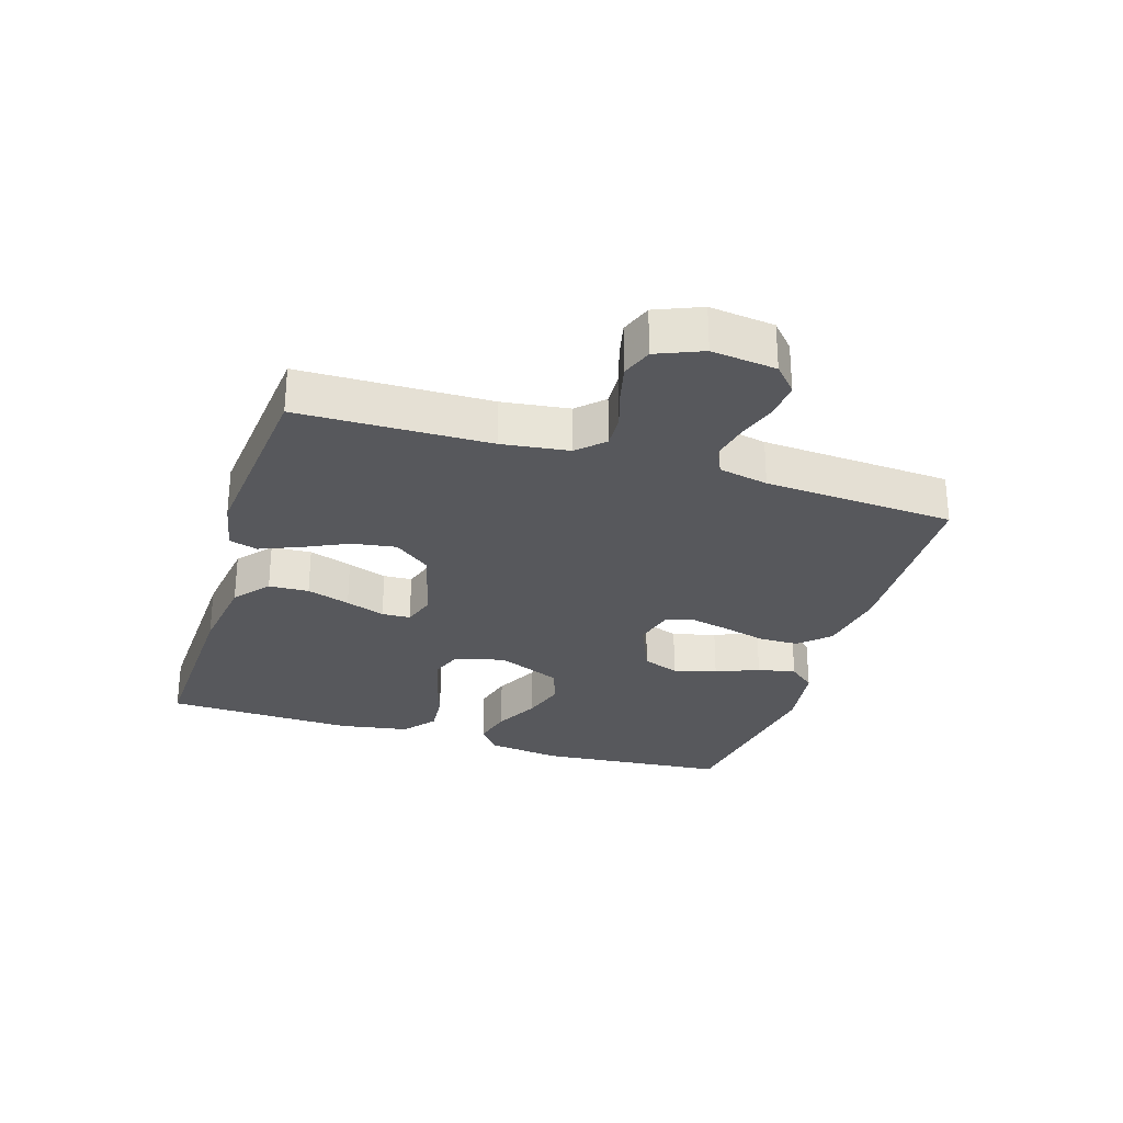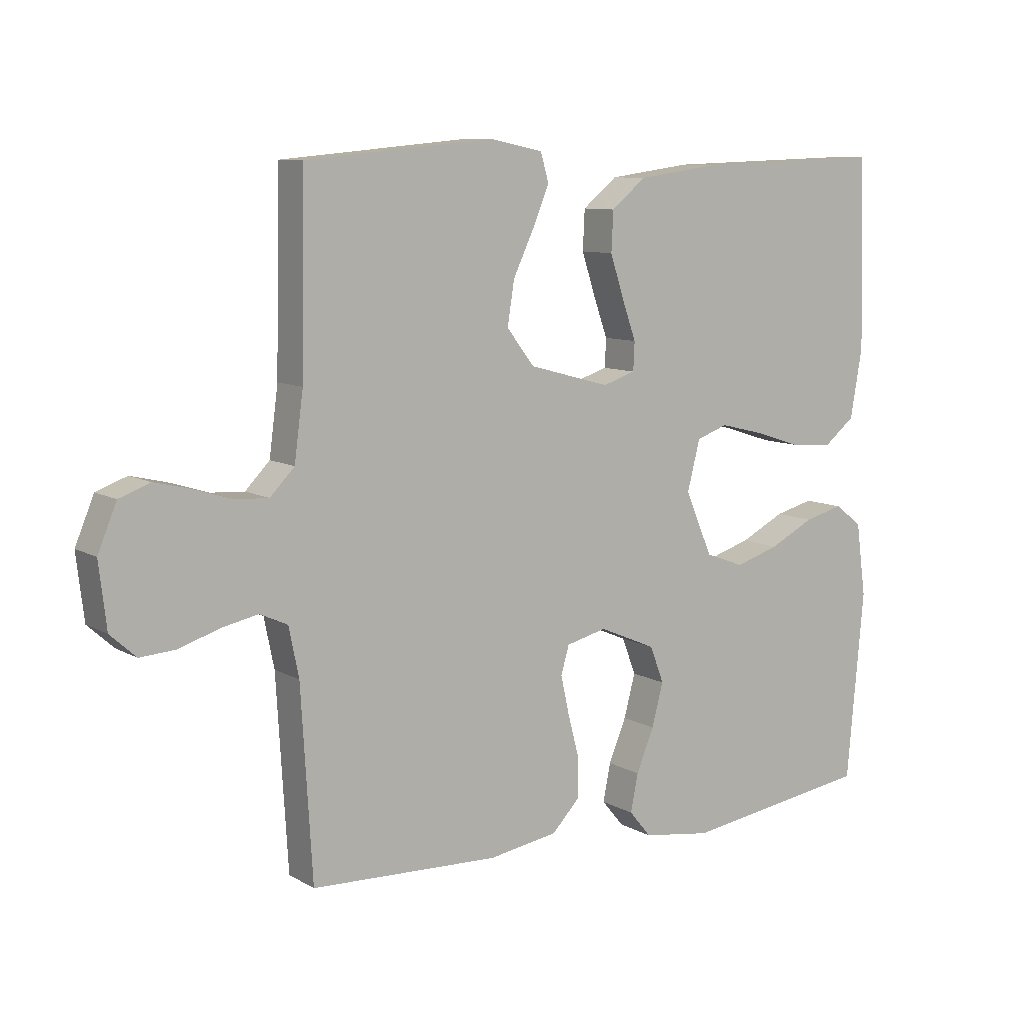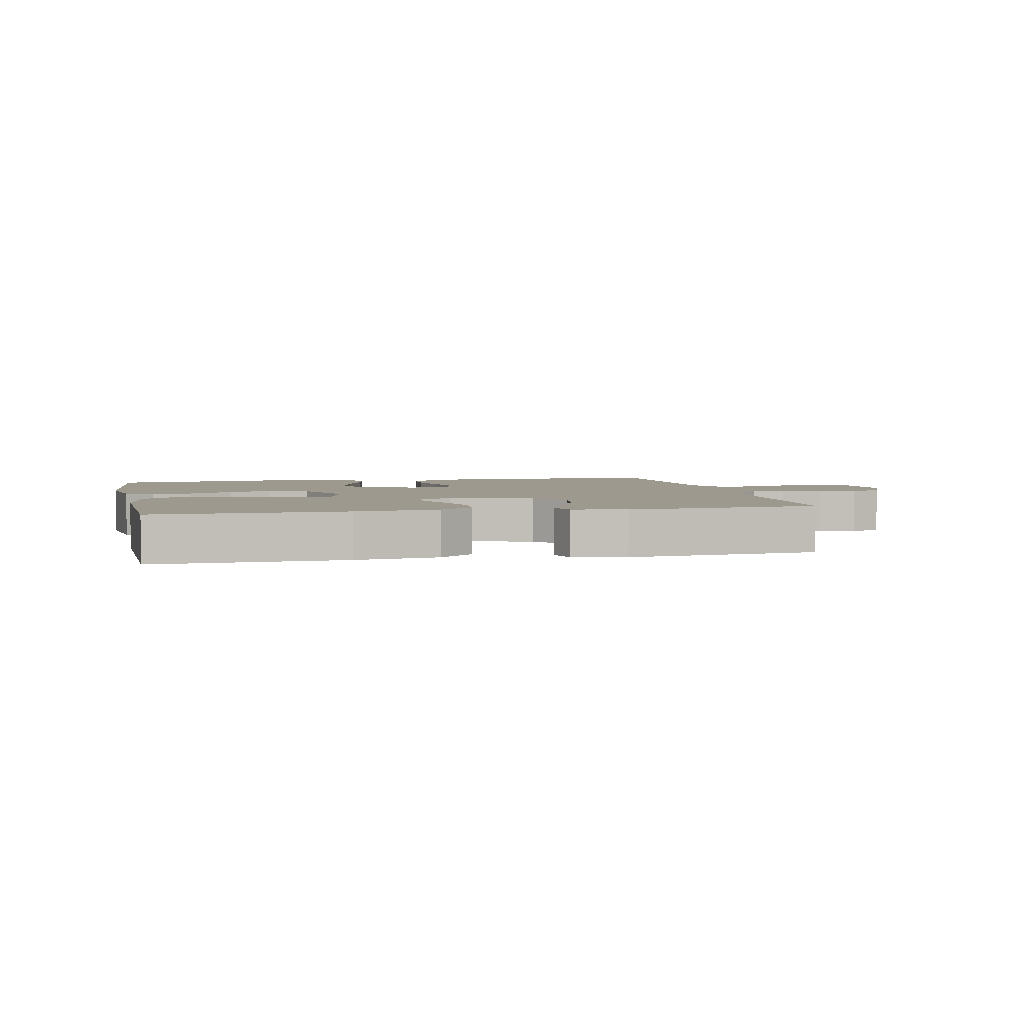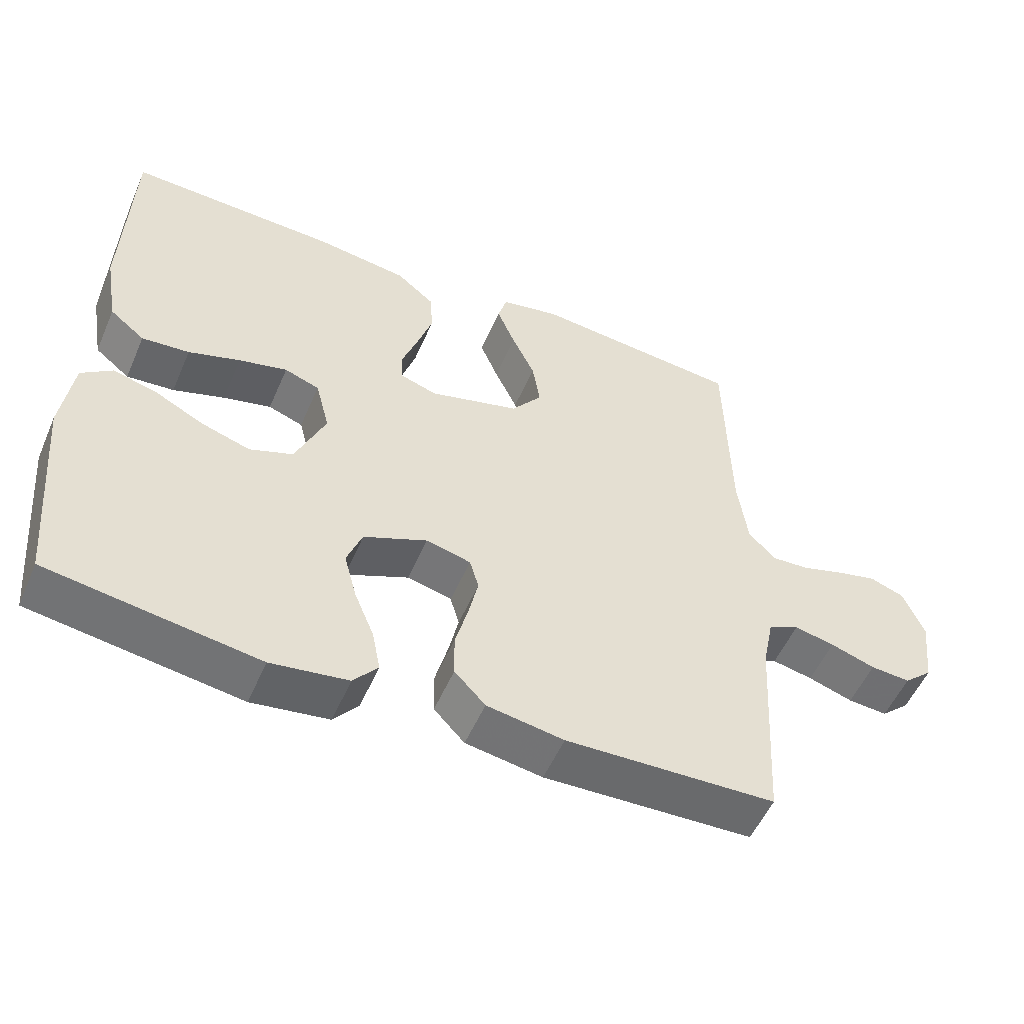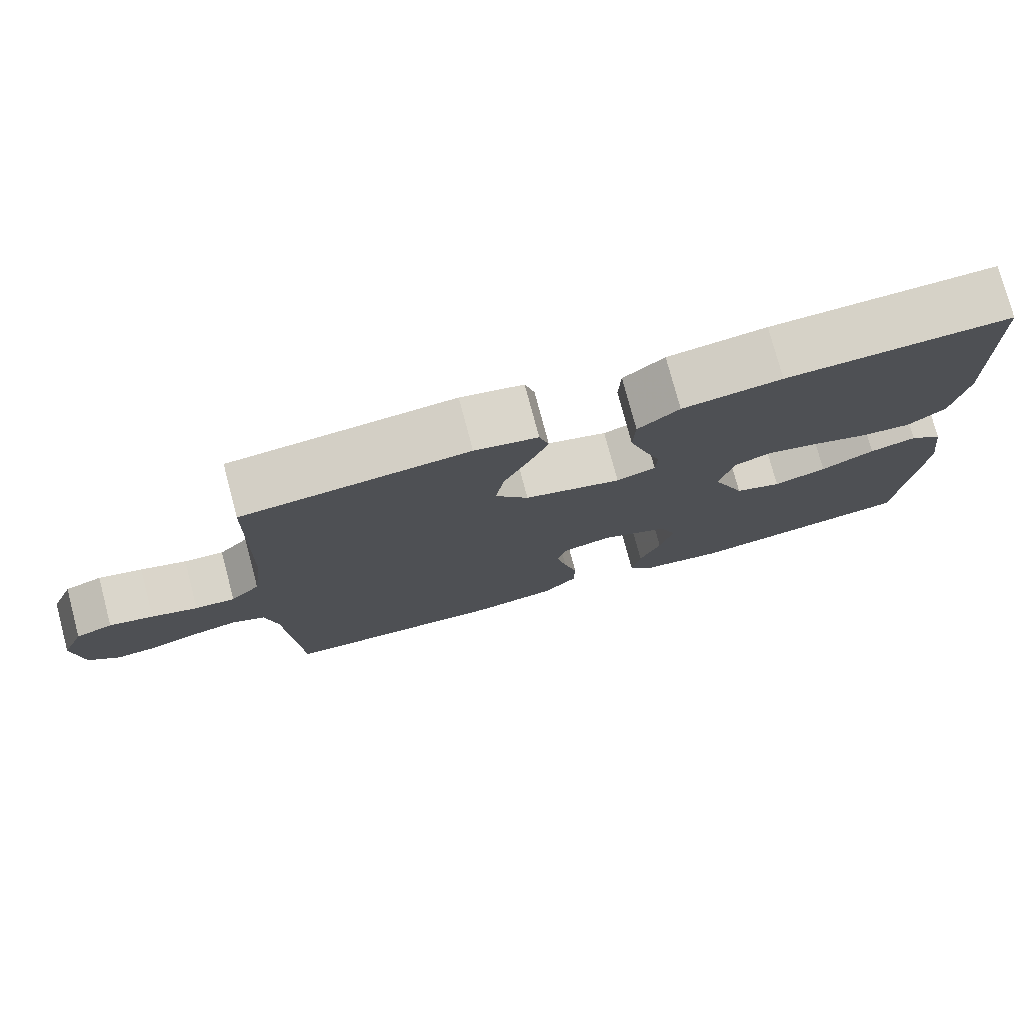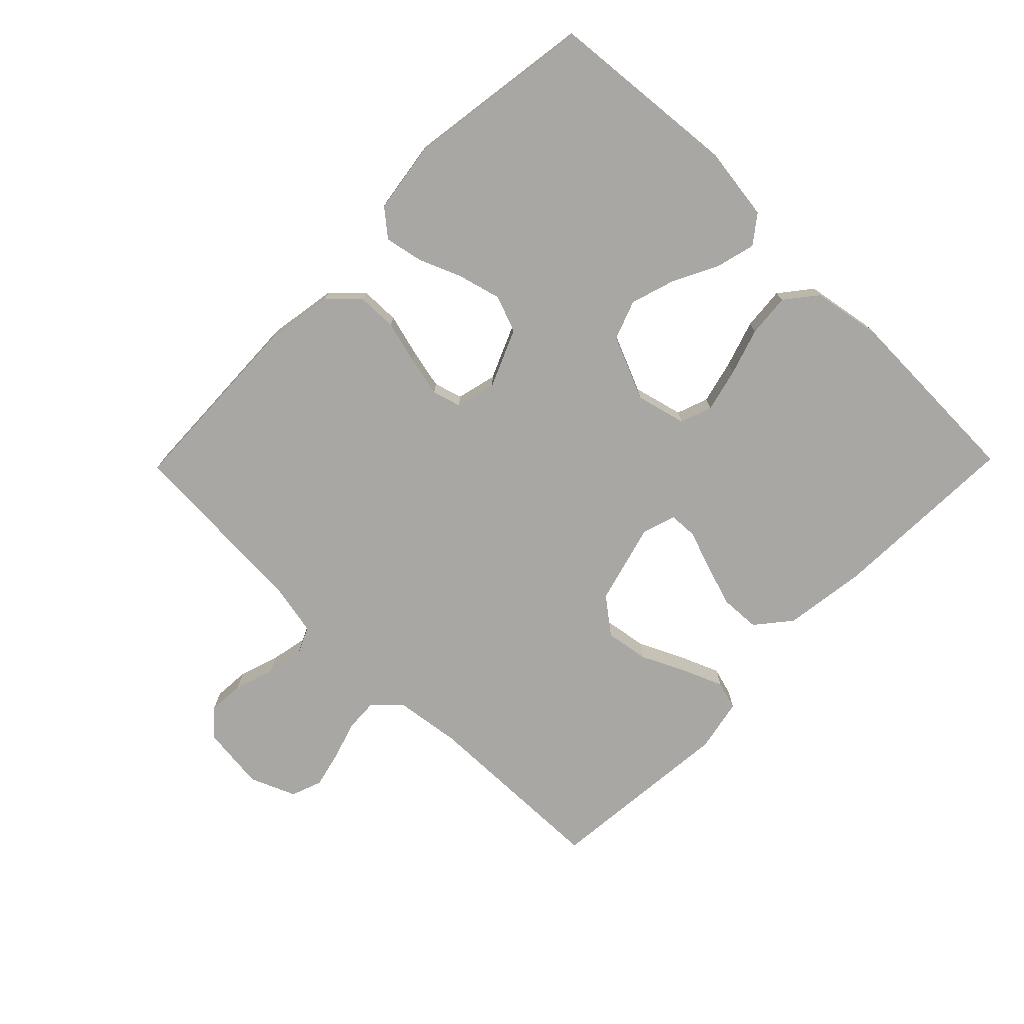
<metadata>
{"format":"obj","ext":"obj","renderer":"f3d","projection":"perspective","resolution":1024,"background":"white","views":[{"elev":-28.4,"azim":72.6,"up":"+Y"},{"elev":9.2,"azim":145.4,"up":"+Z"},{"elev":3.5,"azim":-12.2,"up":"+Y"},{"elev":-53.6,"azim":-23.2,"up":"+Z"},{"elev":76.8,"azim":165.1,"up":"+Z"},{"elev":-74.6,"azim":-134.4,"up":"+Y"}]}
</metadata>
<code>
v 0.5 0.07 0.5
v 0.506 0.07 0.2
v 0.52 0.07 0.094
v 0.559 0.07 0.054
v 0.612 0.07 0.057
v 0.673 0.07 0.076
v 0.731 0.07 0.09
v 0.78 0.07 0.072
v 0.81 0.07 0
v 0.798 0.07 -0.102
v 0.757 0.07 -0.139
v 0.7 0.07 -0.135
v 0.636 0.07 -0.114
v 0.578 0.07 -0.102
v 0.534 0.07 -0.122
v 0.518 0.07 -0.2
v 0.5 0.07 -0.5
v 0.2 0.07 -0.511
v 0.09 0.07 -0.493
v 0.046 0.07 -0.447
v 0.045 0.07 -0.385
v 0.063 0.07 -0.317
v 0.077 0.07 -0.254
v 0.064 0.07 -0.209
v 0 0.07 -0.193
v -0.091 0.07 -0.232
v -0.113 0.07 -0.29
v -0.095 0.07 -0.358
v -0.067 0.07 -0.426
v -0.055 0.07 -0.486
v -0.09 0.07 -0.528
v -0.2 0.07 -0.544
v -0.5 0.07 -0.5
v -0.527 0.07 -0.2
v -0.511 0.07 -0.083
v -0.467 0.07 -0.05
v -0.405 0.07 -0.066
v -0.334 0.07 -0.102
v -0.264 0.07 -0.124
v -0.202 0.07 -0.101
v -0.159 0.07 0
v -0.179 0.07 0.079
v -0.229 0.07 0.097
v -0.298 0.07 0.08
v -0.372 0.07 0.056
v -0.44 0.07 0.05
v -0.49 0.07 0.09
v -0.509 0.07 0.2
v -0.5 0.07 0.5
v -0.2 0.07 0.49
v -0.068 0.07 0.472
v -0.013 0.07 0.427
v -0.01 0.07 0.364
v -0.032 0.07 0.296
v -0.054 0.07 0.234
v -0.052 0.07 0.189
v 0 0.07 0.172
v 0.129 0.07 0.207
v 0.173 0.07 0.264
v 0.162 0.07 0.333
v 0.129 0.07 0.403
v 0.103 0.07 0.466
v 0.116 0.07 0.511
v 0.2 0.07 0.528
v 0.5 0 0.5
v 0.506 0 0.2
v 0.52 0 0.094
v 0.559 0 0.054
v 0.612 0 0.057
v 0.673 0 0.076
v 0.731 0 0.09
v 0.78 0 0.072
v 0.81 0 0
v 0.798 0 -0.102
v 0.757 0 -0.139
v 0.7 0 -0.135
v 0.636 0 -0.114
v 0.578 0 -0.102
v 0.534 0 -0.122
v 0.518 0 -0.2
v 0.5 0 -0.5
v 0.2 0 -0.511
v 0.09 0 -0.493
v 0.046 0 -0.447
v 0.045 0 -0.385
v 0.063 0 -0.317
v 0.077 0 -0.254
v 0.064 0 -0.209
v 0 0 -0.193
v -0.091 0 -0.232
v -0.113 0 -0.29
v -0.095 0 -0.358
v -0.067 0 -0.426
v -0.055 0 -0.486
v -0.09 0 -0.528
v -0.2 0 -0.544
v -0.5 0 -0.5
v -0.527 0 -0.2
v -0.511 0 -0.083
v -0.467 0 -0.05
v -0.405 0 -0.066
v -0.334 0 -0.102
v -0.264 0 -0.124
v -0.202 0 -0.101
v -0.159 0 0
v -0.179 0 0.079
v -0.229 0 0.097
v -0.298 0 0.08
v -0.372 0 0.056
v -0.44 0 0.05
v -0.49 0 0.09
v -0.509 0 0.2
v -0.5 0 0.5
v -0.2 0 0.49
v -0.068 0 0.472
v -0.013 0 0.427
v -0.01 0 0.364
v -0.032 0 0.296
v -0.054 0 0.234
v -0.052 0 0.189
v 0 0 0.172
v 0.129 0 0.207
v 0.173 0 0.264
v 0.162 0 0.333
v 0.129 0 0.403
v 0.103 0 0.466
v 0.116 0 0.511
v 0.2 0 0.528
f 63 64 1 2
f 60 61 62 63
f 60 63 2 3
f 59 60 3 4
f 58 59 4
f 57 58 4
f 52 53 54 55
f 50 51 52 55
f 50 55 56
f 49 50 56
f 48 49 56
f 47 48 56 57
f 44 45 46 47
f 43 44 47 57
f 35 36 37 38
f 35 38 39
f 34 35 39
f 33 34 39
f 32 33 39 40
f 28 29 30 31
f 27 28 31 32
f 19 20 21 22
f 19 22 23
f 16 17 18 19
f 15 16 19 23
f 14 15 23 24
f 10 11 12 13
f 10 13 14
f 9 10 14
f 5 6 7 8
f 5 8 9 14
f 42 43 57 4
f 27 32 40 41
f 26 27 41
f 25 26 41 42
f 24 25 42 4
f 4 5 14 24
f 66 65 128 127
f 127 126 125 124
f 67 66 127 124
f 68 67 124 123
f 68 123 122
f 68 122 121
f 119 118 117 116
f 119 116 115 114
f 120 119 114
f 120 114 113
f 120 113 112
f 121 120 112 111
f 111 110 109 108
f 121 111 108 107
f 102 101 100 99
f 103 102 99
f 103 99 98
f 103 98 97
f 104 103 97 96
f 95 94 93 92
f 96 95 92 91
f 86 85 84 83
f 87 86 83
f 83 82 81 80
f 87 83 80 79
f 88 87 79 78
f 77 76 75 74
f 78 77 74
f 78 74 73
f 72 71 70 69
f 78 73 72 69
f 68 121 107 106
f 105 104 96 91
f 105 91 90
f 106 105 90 89
f 68 106 89 88
f 88 78 69 68
f 1 65 66 2
f 2 66 67 3
f 3 67 68 4
f 4 68 69 5
f 5 69 70 6
f 6 70 71 7
f 7 71 72 8
f 8 72 73 9
f 9 73 74 10
f 10 74 75 11
f 11 75 76 12
f 12 76 77 13
f 13 77 78 14
f 14 78 79 15
f 15 79 80 16
f 16 80 81 17
f 17 81 82 18
f 18 82 83 19
f 19 83 84 20
f 20 84 85 21
f 21 85 86 22
f 22 86 87 23
f 23 87 88 24
f 24 88 89 25
f 25 89 90 26
f 26 90 91 27
f 27 91 92 28
f 28 92 93 29
f 29 93 94 30
f 30 94 95 31
f 31 95 96 32
f 32 96 97 33
f 33 97 98 34
f 34 98 99 35
f 35 99 100 36
f 36 100 101 37
f 37 101 102 38
f 38 102 103 39
f 39 103 104 40
f 40 104 105 41
f 41 105 106 42
f 42 106 107 43
f 43 107 108 44
f 44 108 109 45
f 45 109 110 46
f 46 110 111 47
f 47 111 112 48
f 48 112 113 49
f 49 113 114 50
f 50 114 115 51
f 51 115 116 52
f 52 116 117 53
f 53 117 118 54
f 54 118 119 55
f 55 119 120 56
f 56 120 121 57
f 57 121 122 58
f 58 122 123 59
f 59 123 124 60
f 60 124 125 61
f 61 125 126 62
f 62 126 127 63
f 63 127 128 64
f 64 128 65 1

</code>
